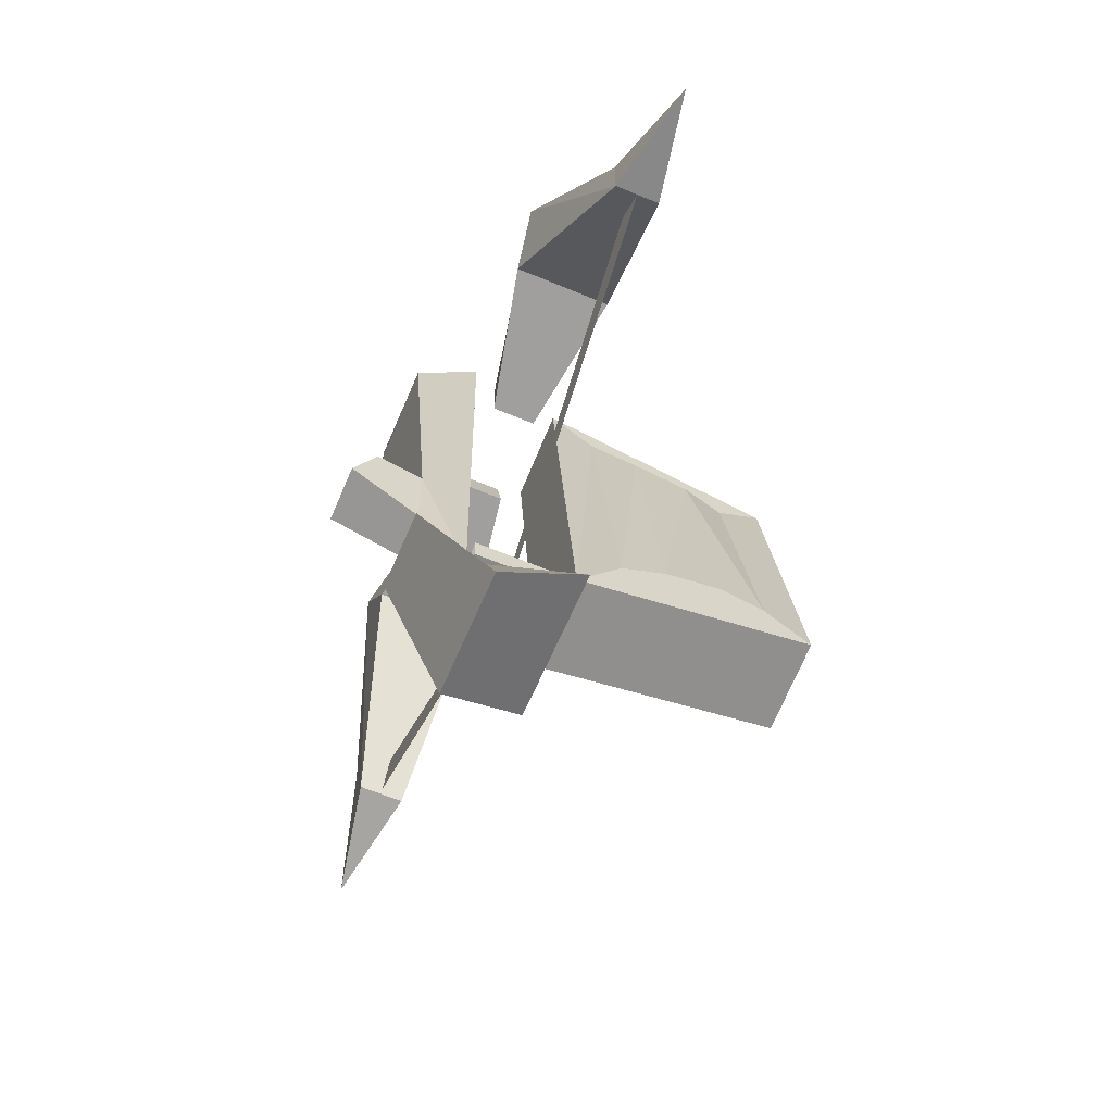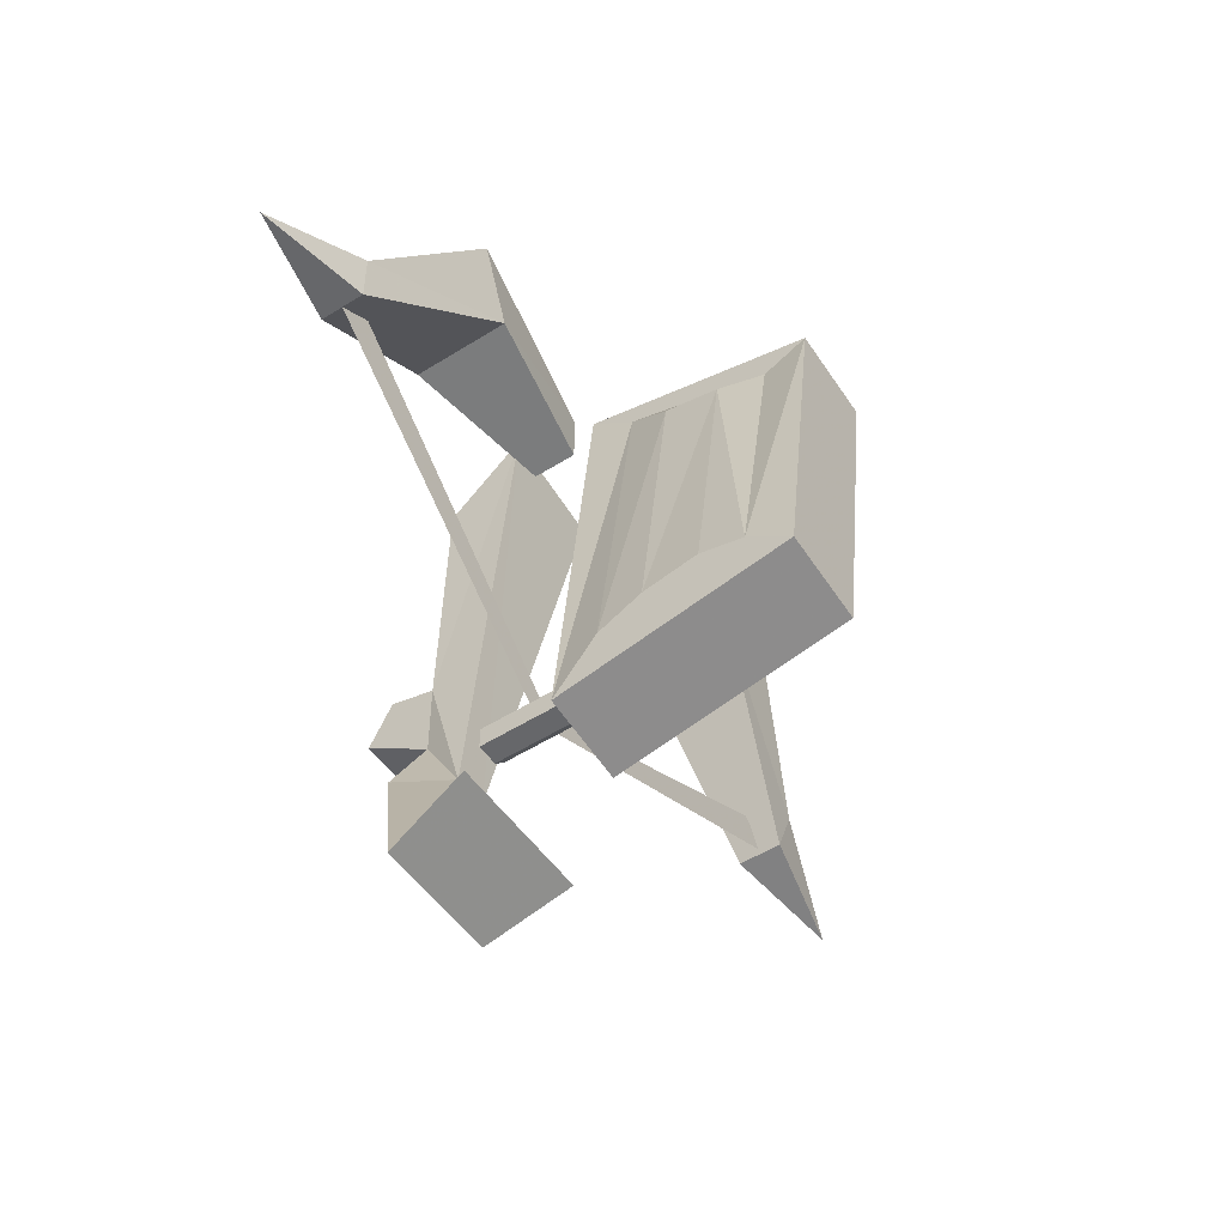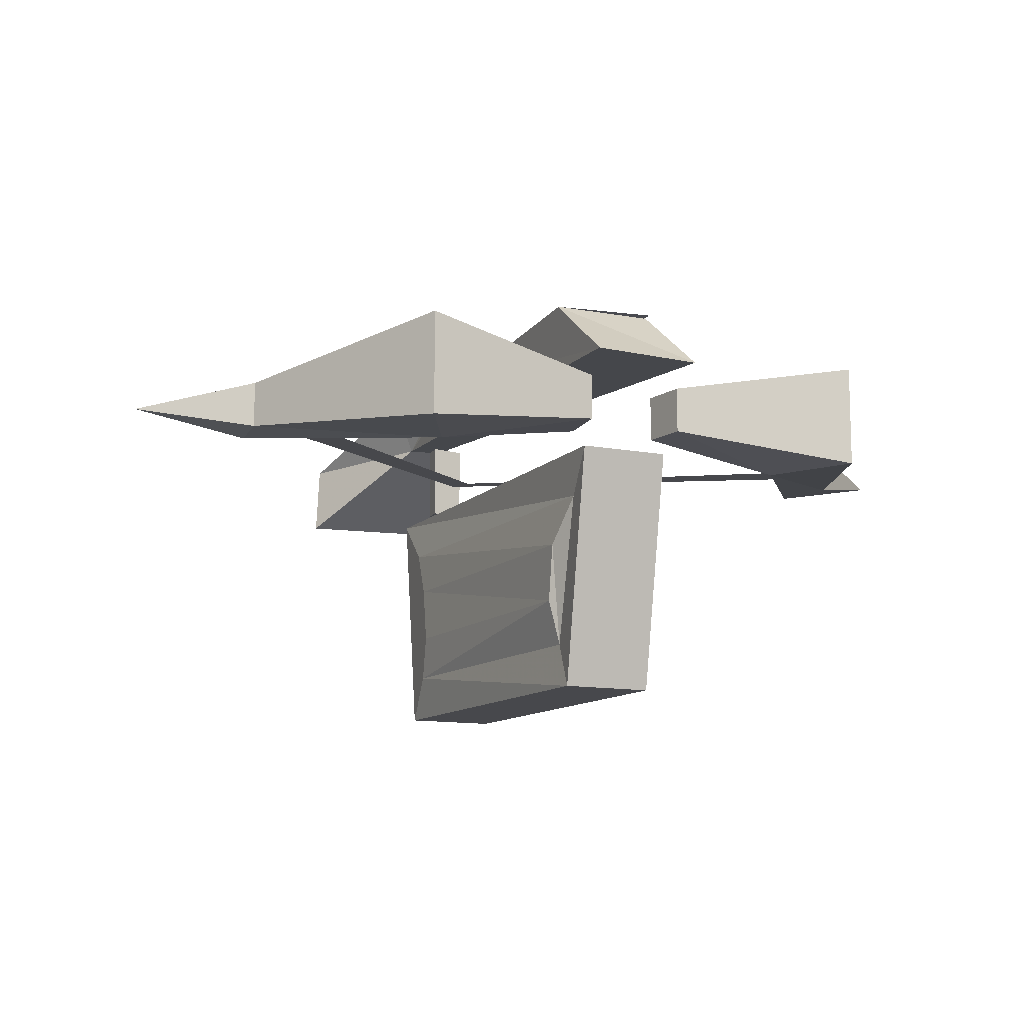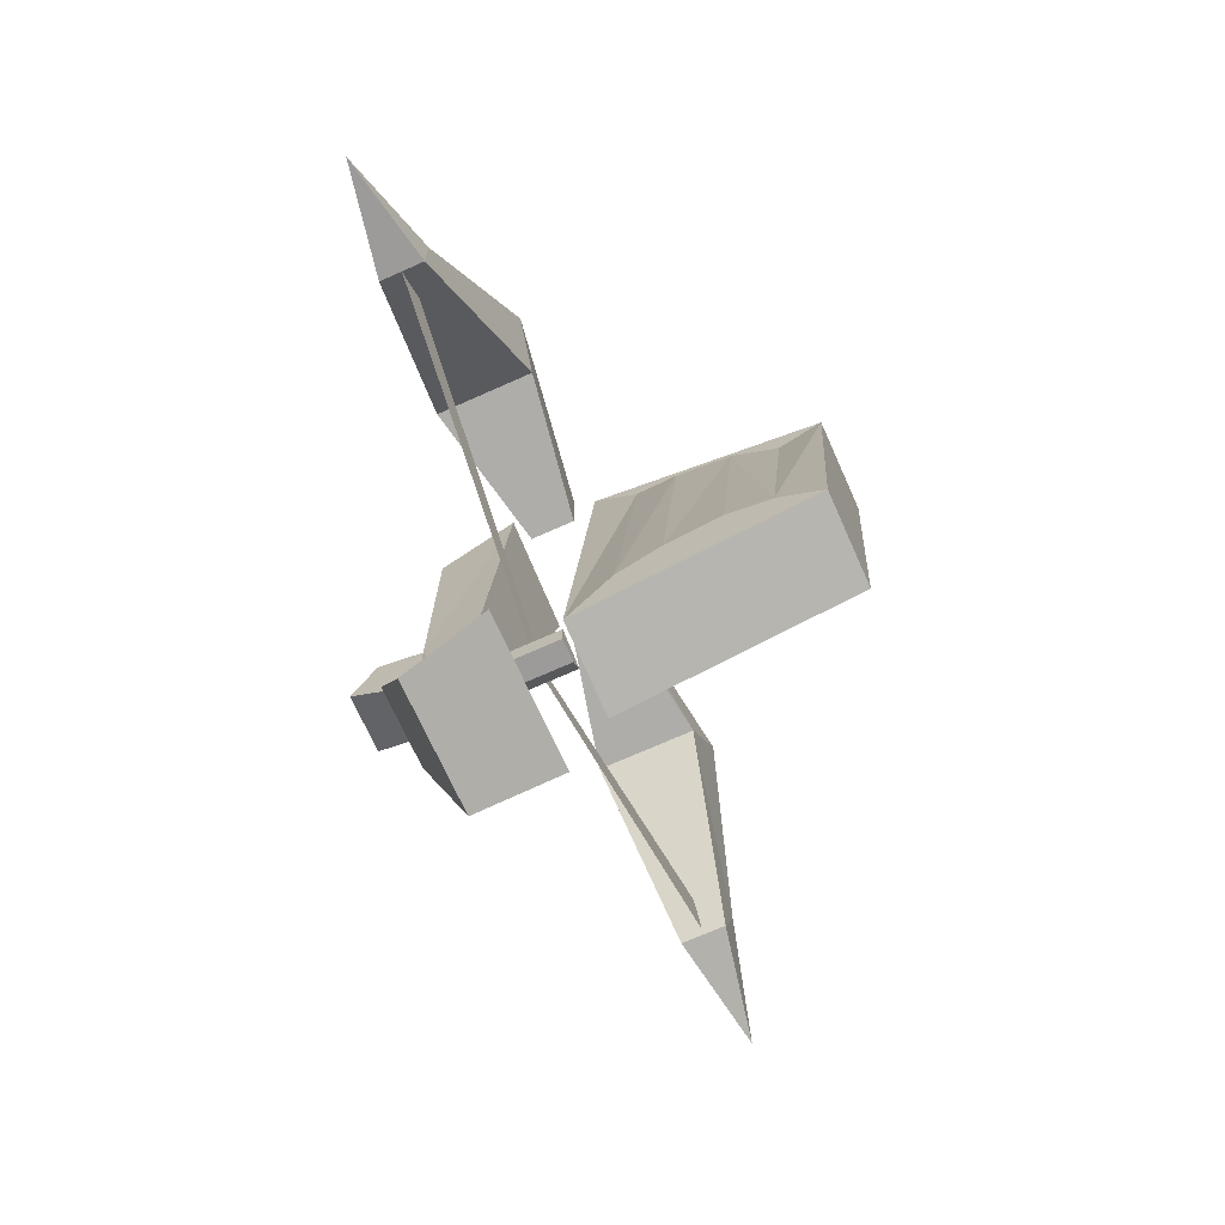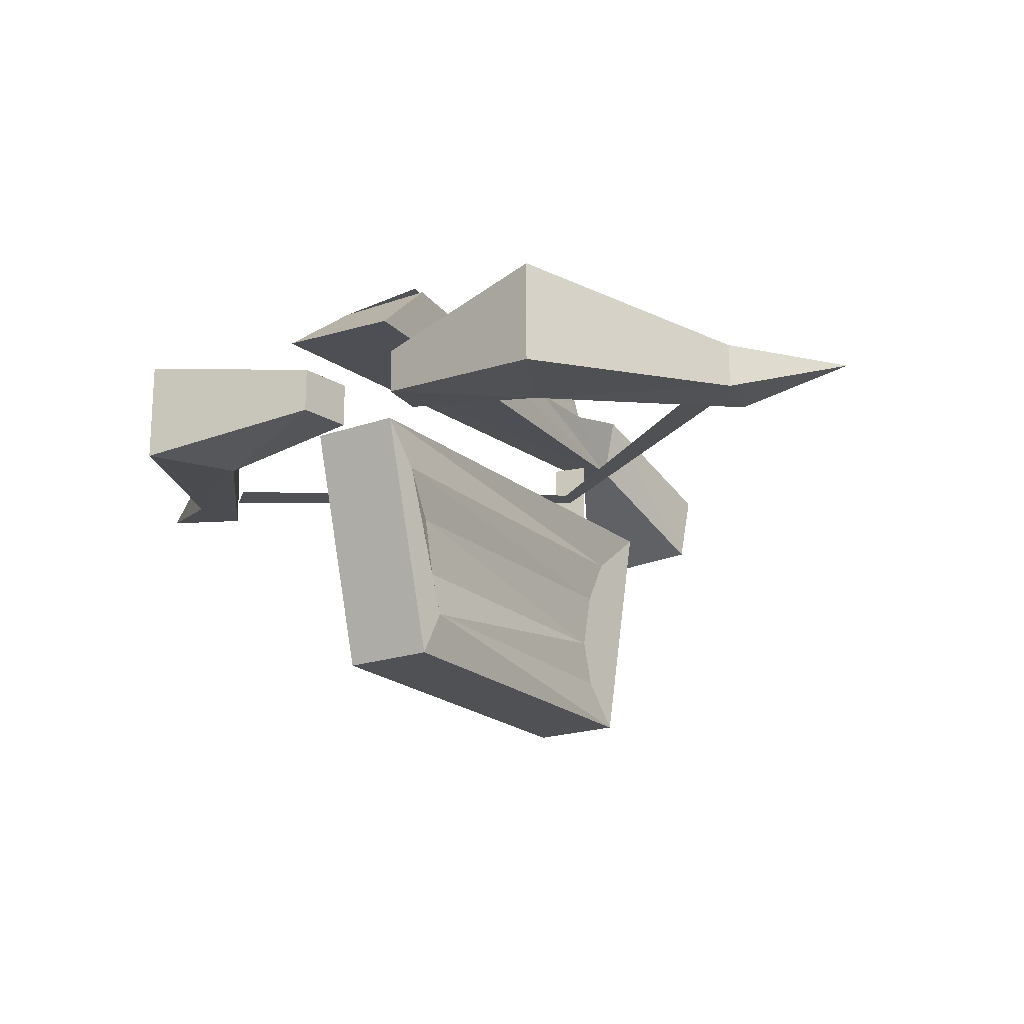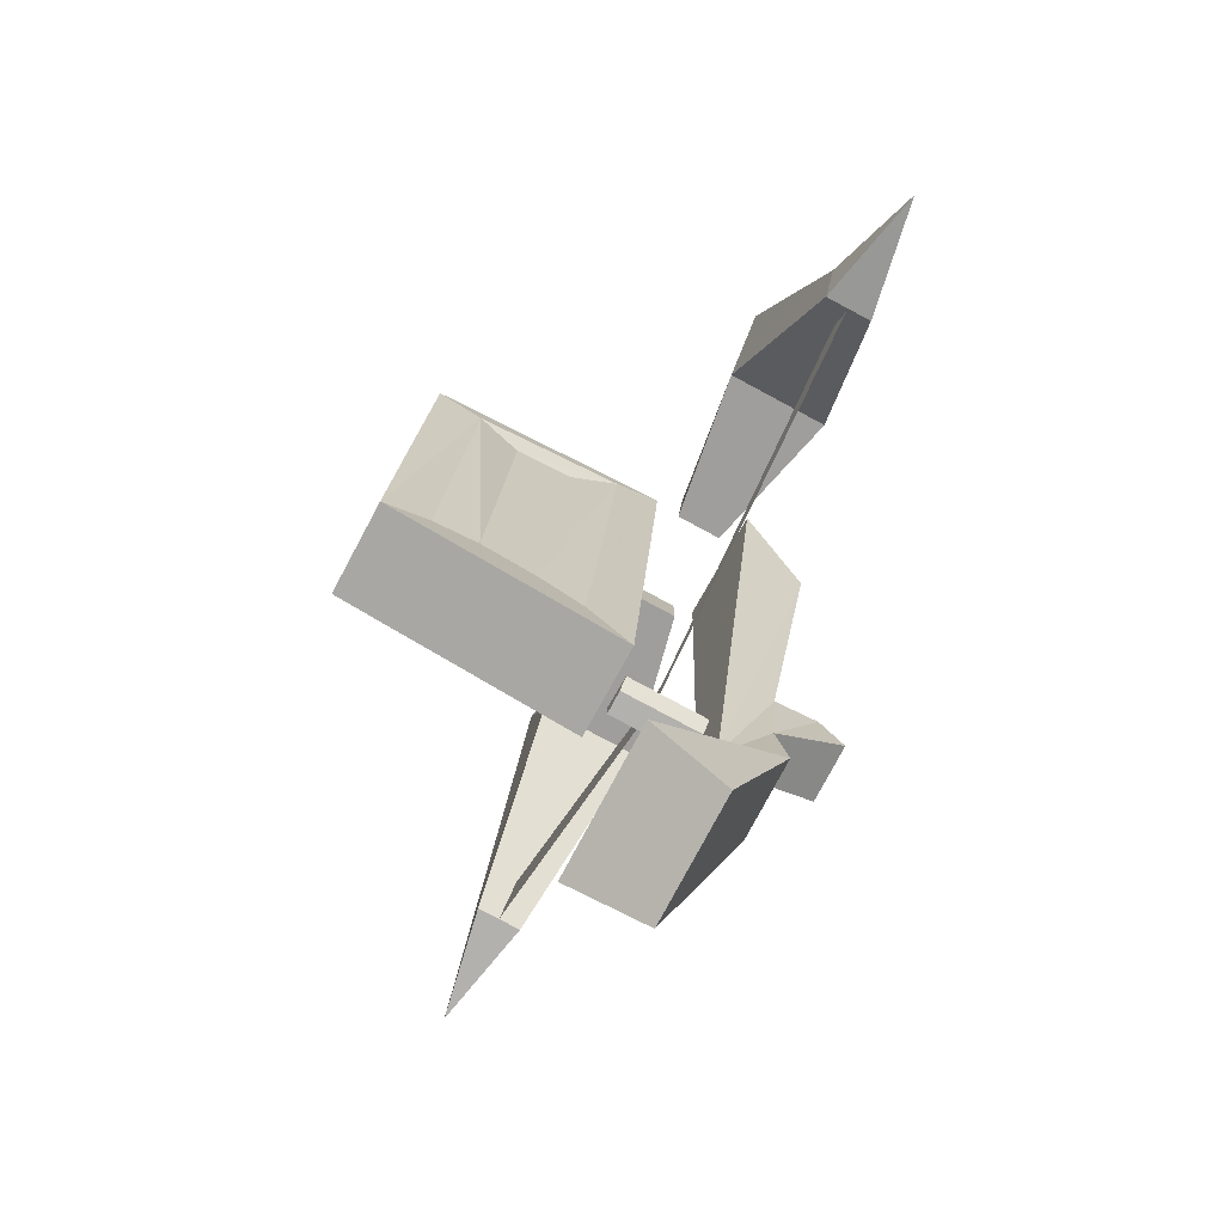
<metadata>
{"format":"obj","ext":"obj","renderer":"f3d","projection":"perspective","resolution":1024,"background":"white","views":[{"elev":-62.9,"azim":67.1,"up":"+Y"},{"elev":-52.1,"azim":124.3,"up":"+Y"},{"elev":-11.6,"azim":161.9,"up":"+Z"},{"elev":-69.8,"azim":114.2,"up":"+Y"},{"elev":-19.5,"azim":-139.2,"up":"+Z"},{"elev":-79.3,"azim":-118.2,"up":"+Y"}]}
</metadata>
<code>
o item/karils_crossbow/worn
v -31 -98 -9
v -31 -98 -16
v -30 -99 -16
v -30 -99 -9
v -28 -99 -16
v -28 -99 -9
v -28 -97 -16
v -28 -97 -9
v -63 -82 -13
v -60 -80 -13
v -31 -95 -13
v -30 -97 -13
v -6 -72 -13
v -3 -74 -13
v -31 -57 -15
v -31 -62 -15
v -31 -62 -11
v -31 -57 -11
v -15 -52 -17
v -18 -60 -17
v -18 -60 -8
v -15 -52 -8
v -3 -69 -11
v -3 -69 -15
v -3 -74 -15
v -3 -74 -11
v 7 -74 -13
v -39 -63 -11
v -39 -63 -15
v -40 -59 -15
v -40 -59 -11
v -57 -58 -8
v -52 -65 -8
v -52 -65 -17
v -57 -58 -17
v -64 -78 -11
v -62 -83 -11
v -62 -83 -15
v -64 -78 -15
v -72 -85 -13
v -30 -103 -8
v -32 -102 -3
v -32 -96 -4
v -33 -89 -4
v -39 -64 -3
v -41 -57 -9
v -31 -55 -9
v -27 -103 -8
v -19 -114 -15
v -32 -114 -15
v -31 -117 -8
v -25 -102 -3
v -28 -96 -4
v -33 -92 2
v -33 -88 0
v -28 -88 0
v -28 -89 -4
v -39 -63 -3
v -30 -63 -3
v -28 -92 2
v -20 -117 -8
v -39 -60 -17
v -31 -59 -17
v -31 -64 -38
v -39 -65 -38
v -39 -67 -34
v -39 -63 -21
v -34 -97 -21
v -34 -102 -17
v -26 -101 -17
v -31 -62 -21
v -31 -66 -34
v -26 -94 -34
v -26 -97 -38
v -34 -98 -38
v -34 -95 -34
v -34 -94 -30
v -38 -67 -30
v -38 -66 -25
v -34 -95 -25
v -26 -96 -21
v -30 -65 -25
v -30 -66 -30
v -26 -93 -30
v -26 -94 -25
f 1 2 3
f 1 3 4
f 4 3 5
f 4 5 6
f 6 5 7
f 6 7 8
f 8 7 2
f 8 2 1
f 2 7 5
f 2 5 3
f 9 10 11
f 9 11 12
f 12 11 13
f 12 13 14
f 15 16 17
f 15 17 18
f 15 18 19
f 15 19 20
f 15 20 16
f 16 20 17
f 17 20 21
f 17 21 22
f 17 22 18
f 18 22 19
f 19 22 23
f 19 23 24
f 19 24 20
f 20 24 25
f 20 25 21
f 21 25 26
f 21 26 22
f 22 26 23
f 23 26 25
f 23 25 24
f 25 24 27
f 25 27 26
f 26 27 23
f 23 27 24
f 28 29 30
f 28 30 31
f 28 31 32
f 28 32 33
f 28 33 34
f 28 34 29
f 29 34 30
f 30 34 35
f 30 35 31
f 31 35 32
f 32 35 36
f 32 36 37
f 32 37 33
f 33 37 38
f 33 38 34
f 34 38 39
f 34 39 35
f 35 39 36
f 36 39 38
f 36 38 37
f 40 39 38
f 40 38 37
f 40 37 36
f 40 36 39
f 41 42 43
f 41 43 44
f 41 44 45
f 41 45 46
f 41 46 47
f 41 47 48
f 41 48 49
f 41 49 50
f 41 50 42
f 42 50 51
f 42 51 52
f 42 52 53
f 42 53 43
f 43 53 54
f 43 54 55
f 43 55 44
f 44 55 56
f 44 56 57
f 44 57 58
f 58 57 59
f 59 57 47
f 59 47 46
f 59 46 45
f 53 52 48
f 53 48 57
f 53 57 60
f 53 60 54
f 54 60 56
f 54 56 55
f 48 52 61
f 48 61 49
f 49 61 51
f 49 51 50
f 52 51 61
f 47 57 48
f 57 56 60
f 62 63 64
f 62 64 65
f 62 65 66
f 62 66 67
f 62 67 68
f 62 68 69
f 62 69 70
f 62 70 63
f 63 70 71
f 63 71 64
f 64 71 72
f 64 72 73
f 64 73 74
f 64 74 75
f 64 75 65
f 65 75 66
f 66 75 76
f 66 76 77
f 66 77 78
f 66 78 67
f 67 78 79
f 67 79 80
f 67 80 68
f 68 80 77
f 68 77 76
f 68 76 69
f 69 76 75
f 69 75 70
f 70 75 74
f 70 74 81
f 70 81 71
f 71 81 82
f 71 82 72
f 72 82 83
f 72 83 73
f 73 83 84
f 73 84 85
f 73 85 81
f 73 81 74
f 83 82 85
f 83 85 84
f 82 81 85
f 77 80 79
f 77 79 78

</code>
